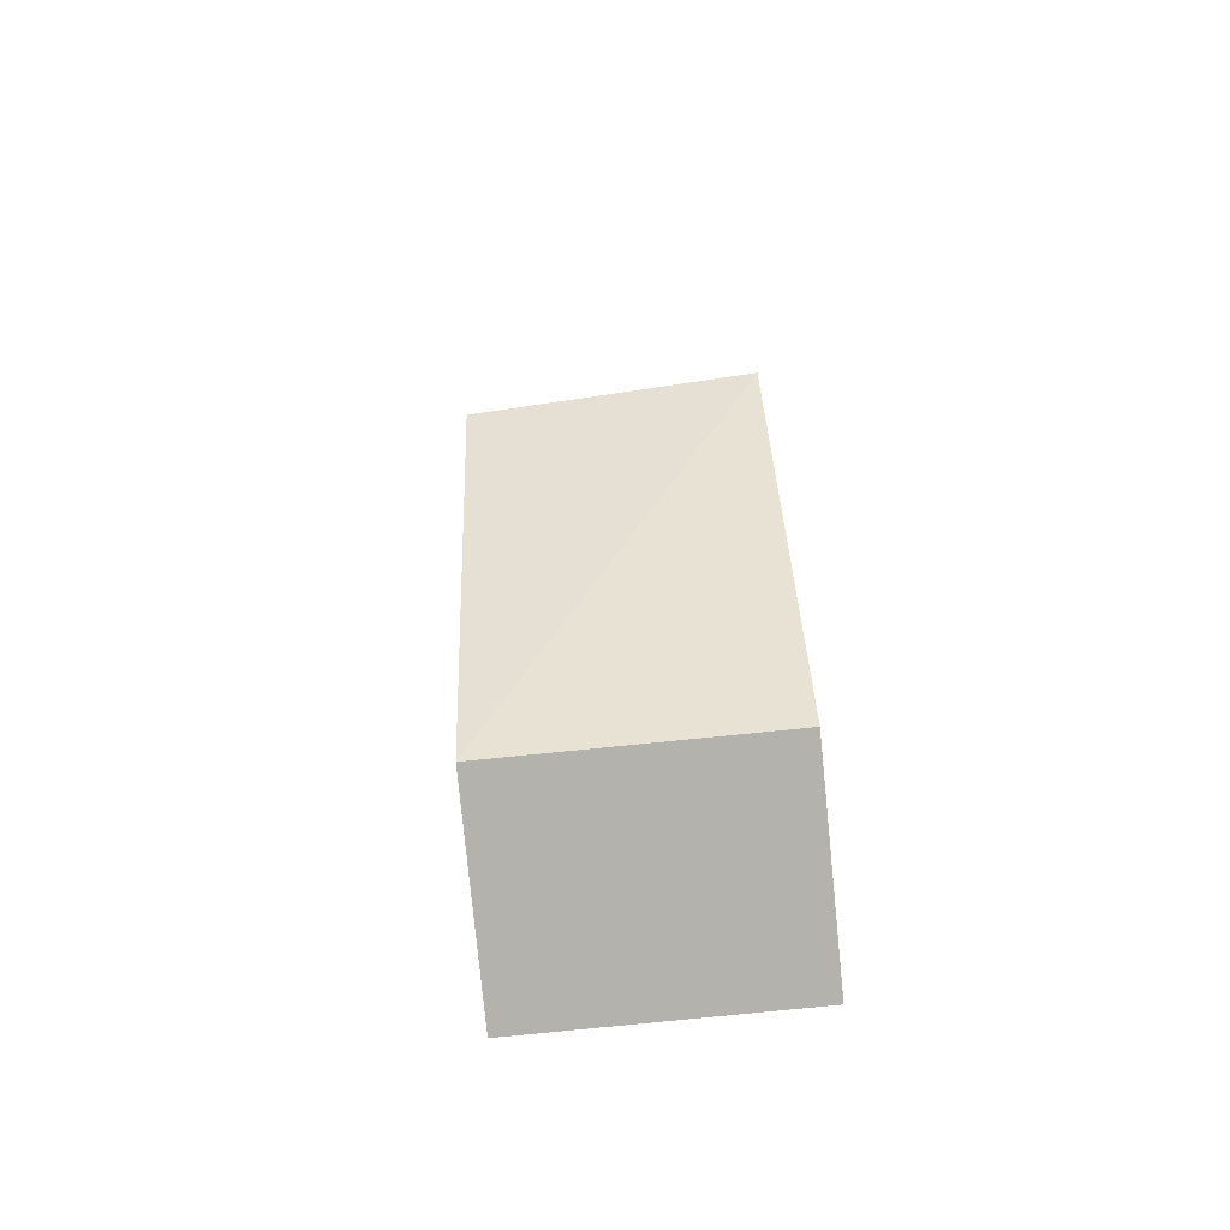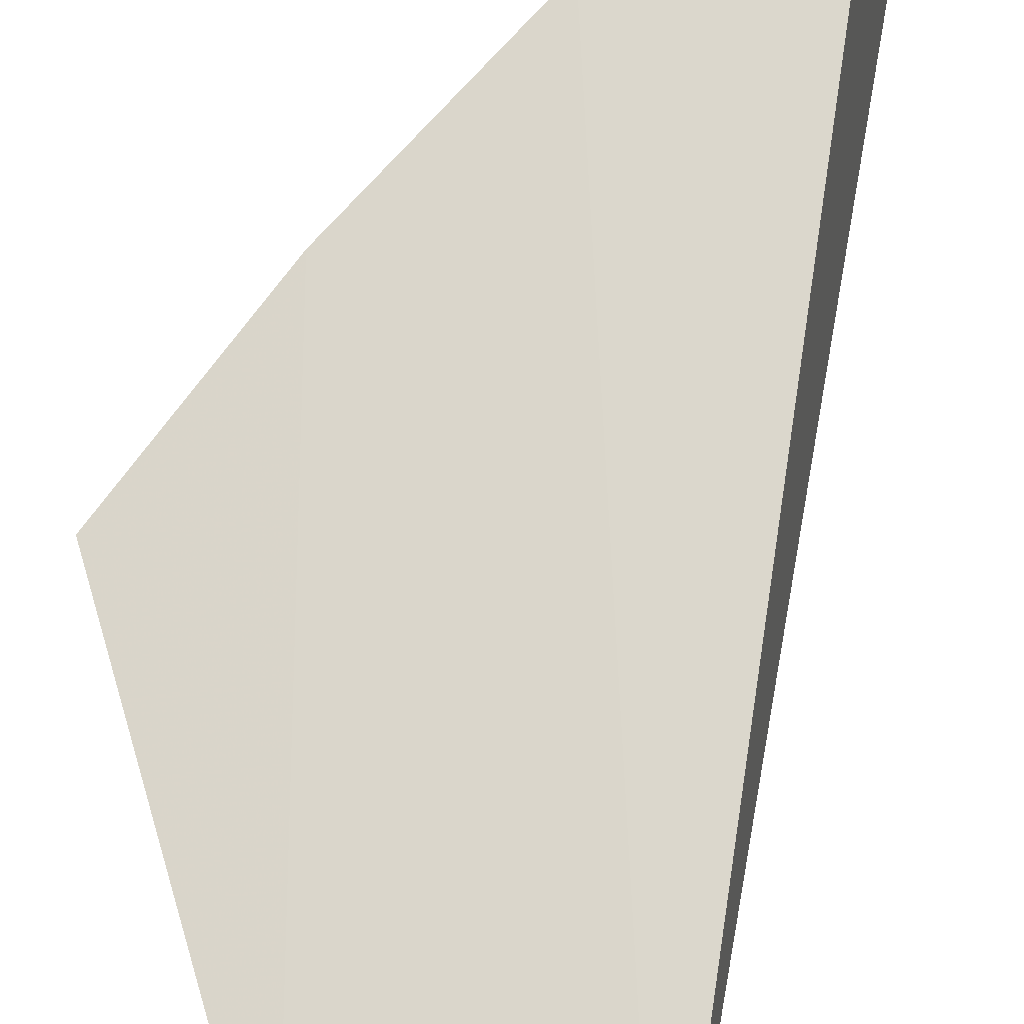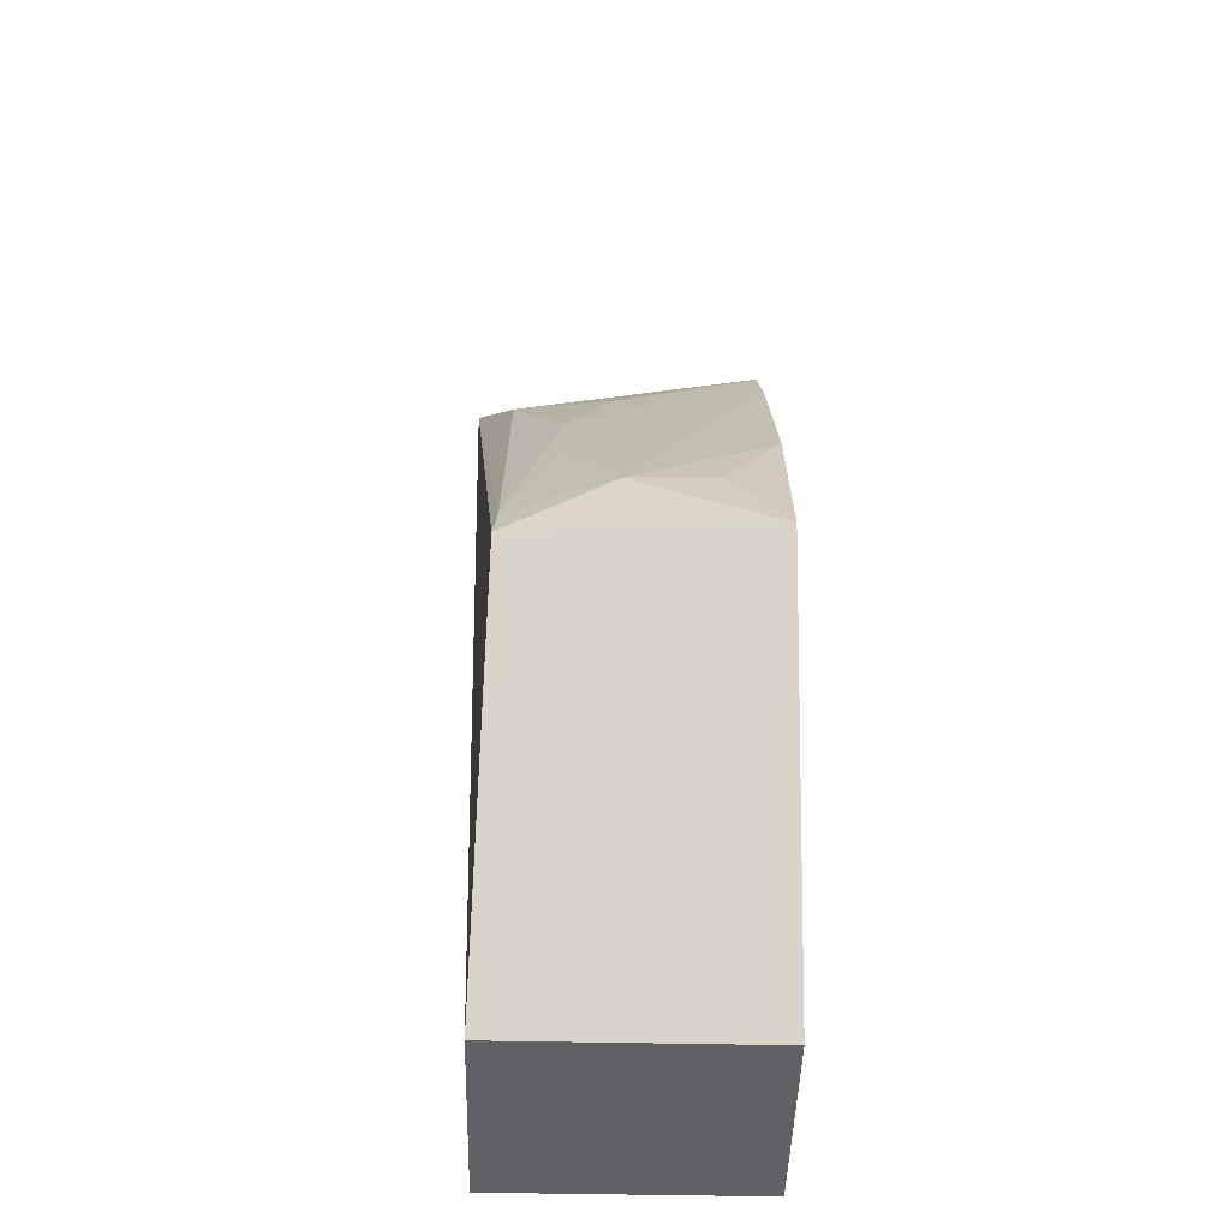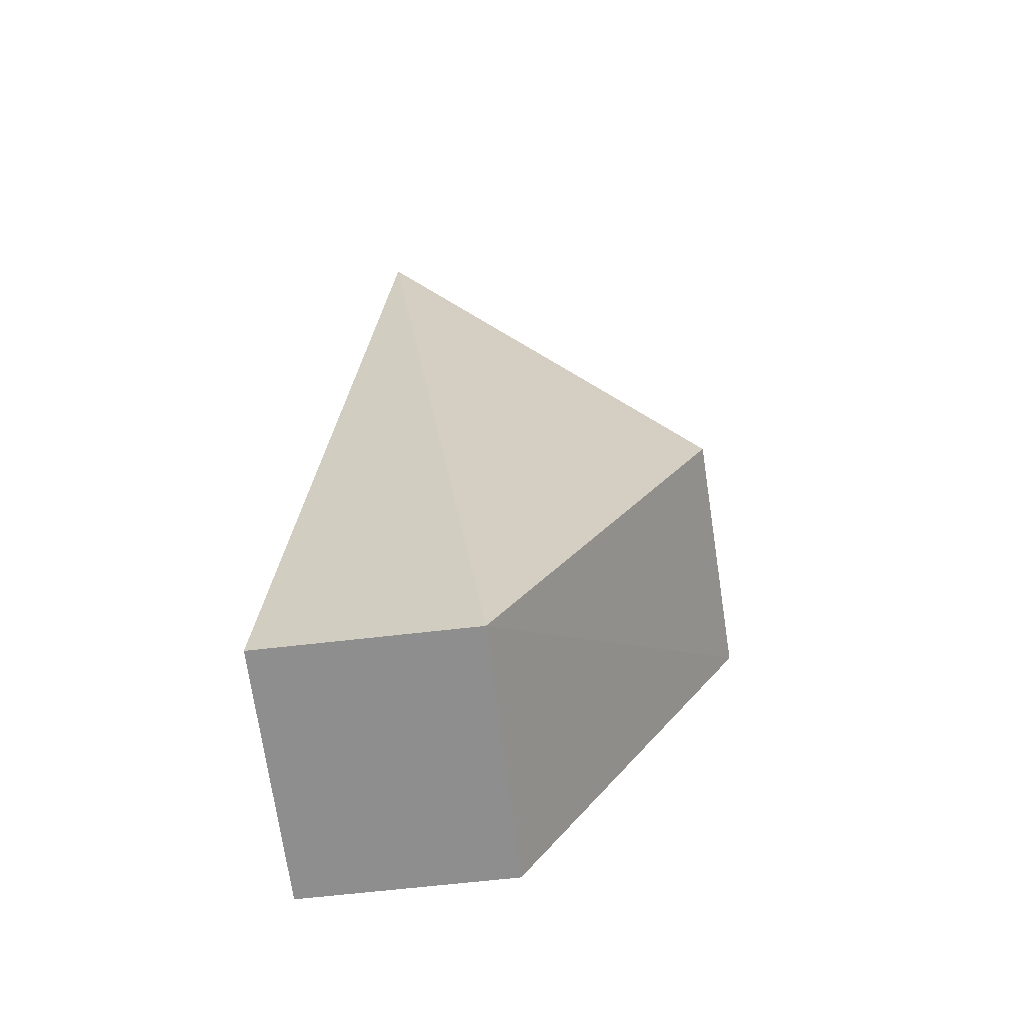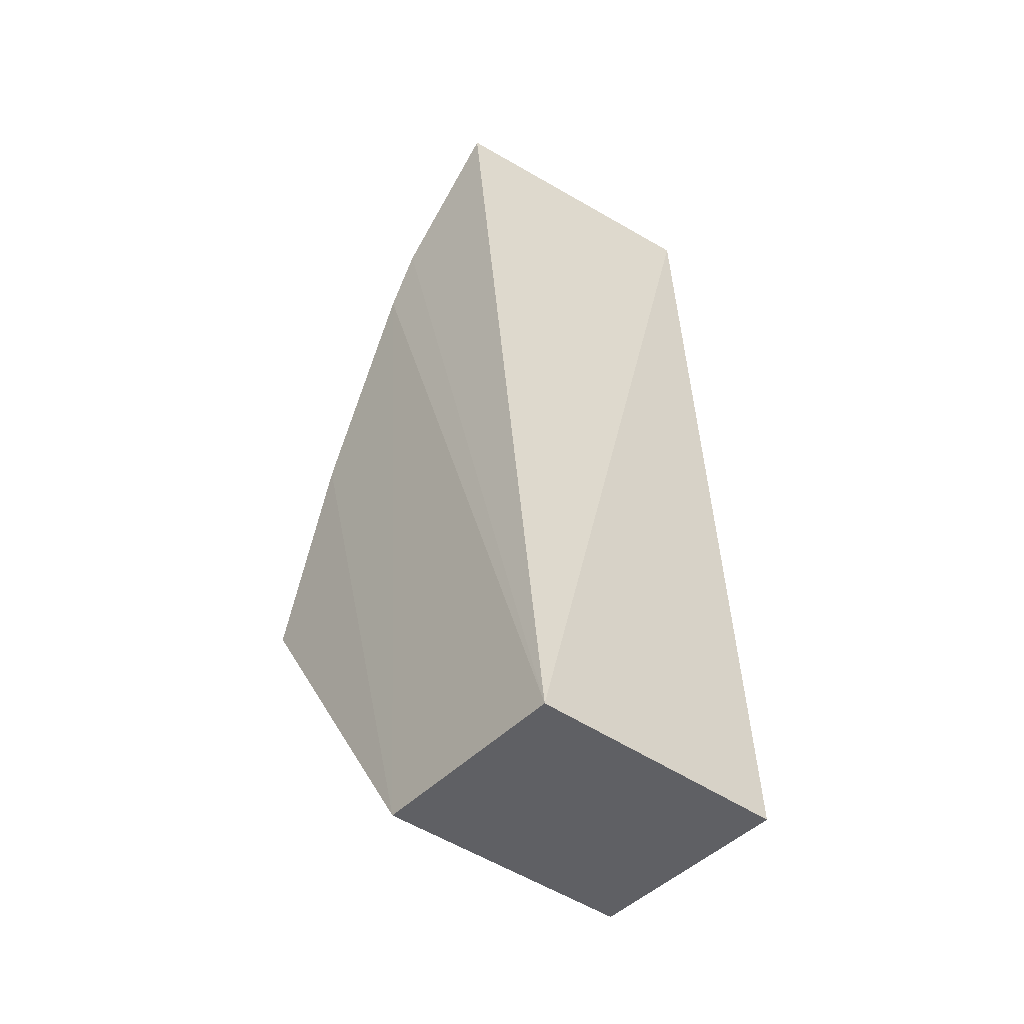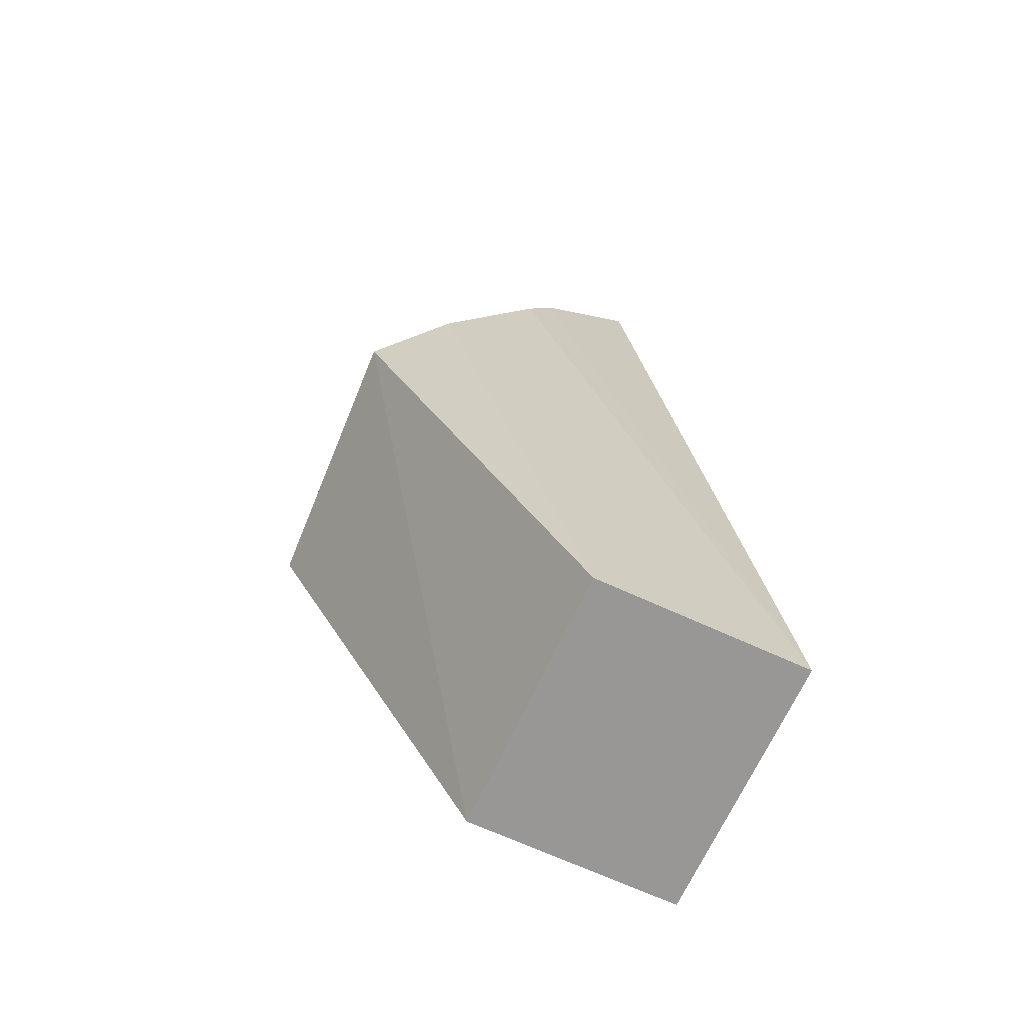
<metadata>
{"format":"obj","ext":"obj","renderer":"f3d","projection":"perspective","resolution":1024,"background":"white","views":[{"elev":-79.6,"azim":-84.3,"up":"+Y"},{"elev":73.9,"azim":16.2,"up":"+Z"},{"elev":-47.0,"azim":-91.4,"up":"+Y"},{"elev":-65.0,"azim":-173.3,"up":"+Y"},{"elev":-44.0,"azim":50.2,"up":"+Y"},{"elev":-68.2,"azim":-24.7,"up":"+Y"}]}
</metadata>
<code>
v -0.3561 -0.1325 0.0138
v -0.3561 -0.1325 -0.06196
v -0.3813 0.1362 -0.07111
v -0.3921 0.1415 0.01006
v -0.4823 -0.0303 0.01291
v -0.4167 -0.1325 0.0138
v -0.4319 0.08701 0.01402
v -0.4792 -0.0319 -0.05917
v -0.4231 0.1041 0.01321
v -0.4609 0.0266 0.01391
v -0.4167 -0.1325 -0.06196
v -0.4145 0.09844 -0.05851
v -0.4742 -0.004705 -0.02801
v -0.4741 -0.01887 -0.05809
v -0.4734 -0.002733 -0.003187
v -0.443 0.05549 -0.04299
v -0.4293 0.08429 -0.02873
v -0.4574 0.02483 -0.04284
f 1 2 3
f 1 3 4
f 6 2 1
f 7 6 1
f 9 7 1
f 9 1 4
f 10 5 6
f 10 6 7
f 11 8 3
f 11 3 2
f 11 2 6
f 11 6 5
f 11 5 8
f 12 9 4
f 12 4 3
f 13 8 5
f 13 10 7
f 14 12 3
f 14 3 8
f 14 8 13
f 15 13 5
f 15 5 10
f 15 10 13
f 16 13 7
f 16 7 9
f 16 12 14
f 17 16 9
f 17 9 12
f 17 12 16
f 18 16 14
f 18 14 13
f 18 13 16

</code>
